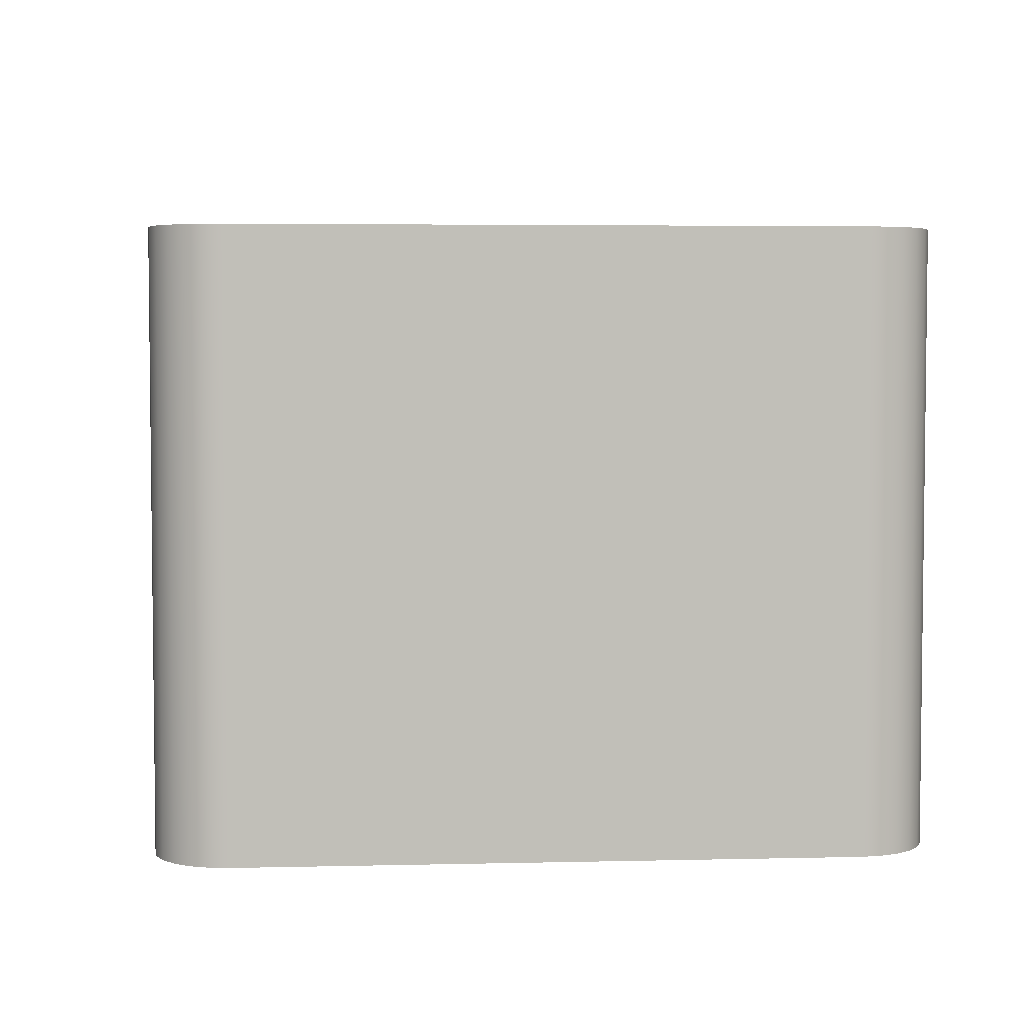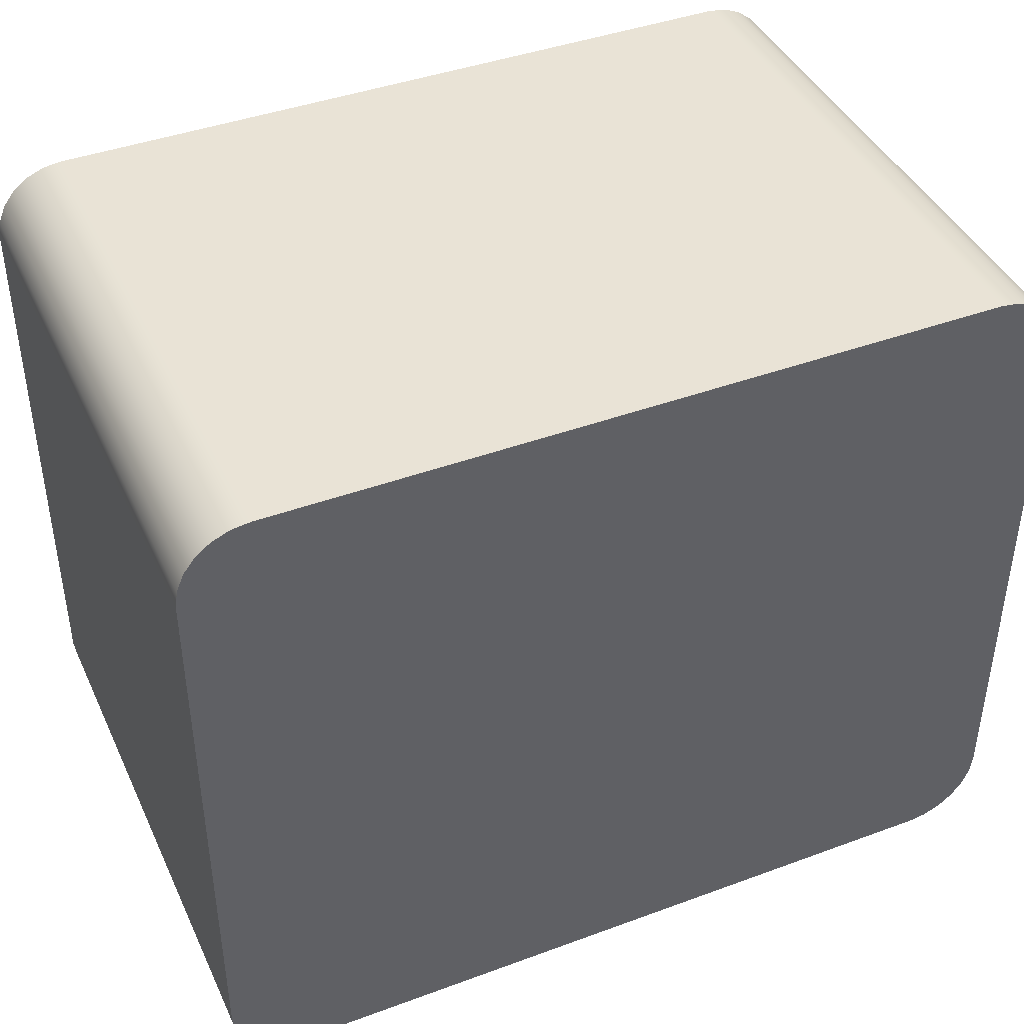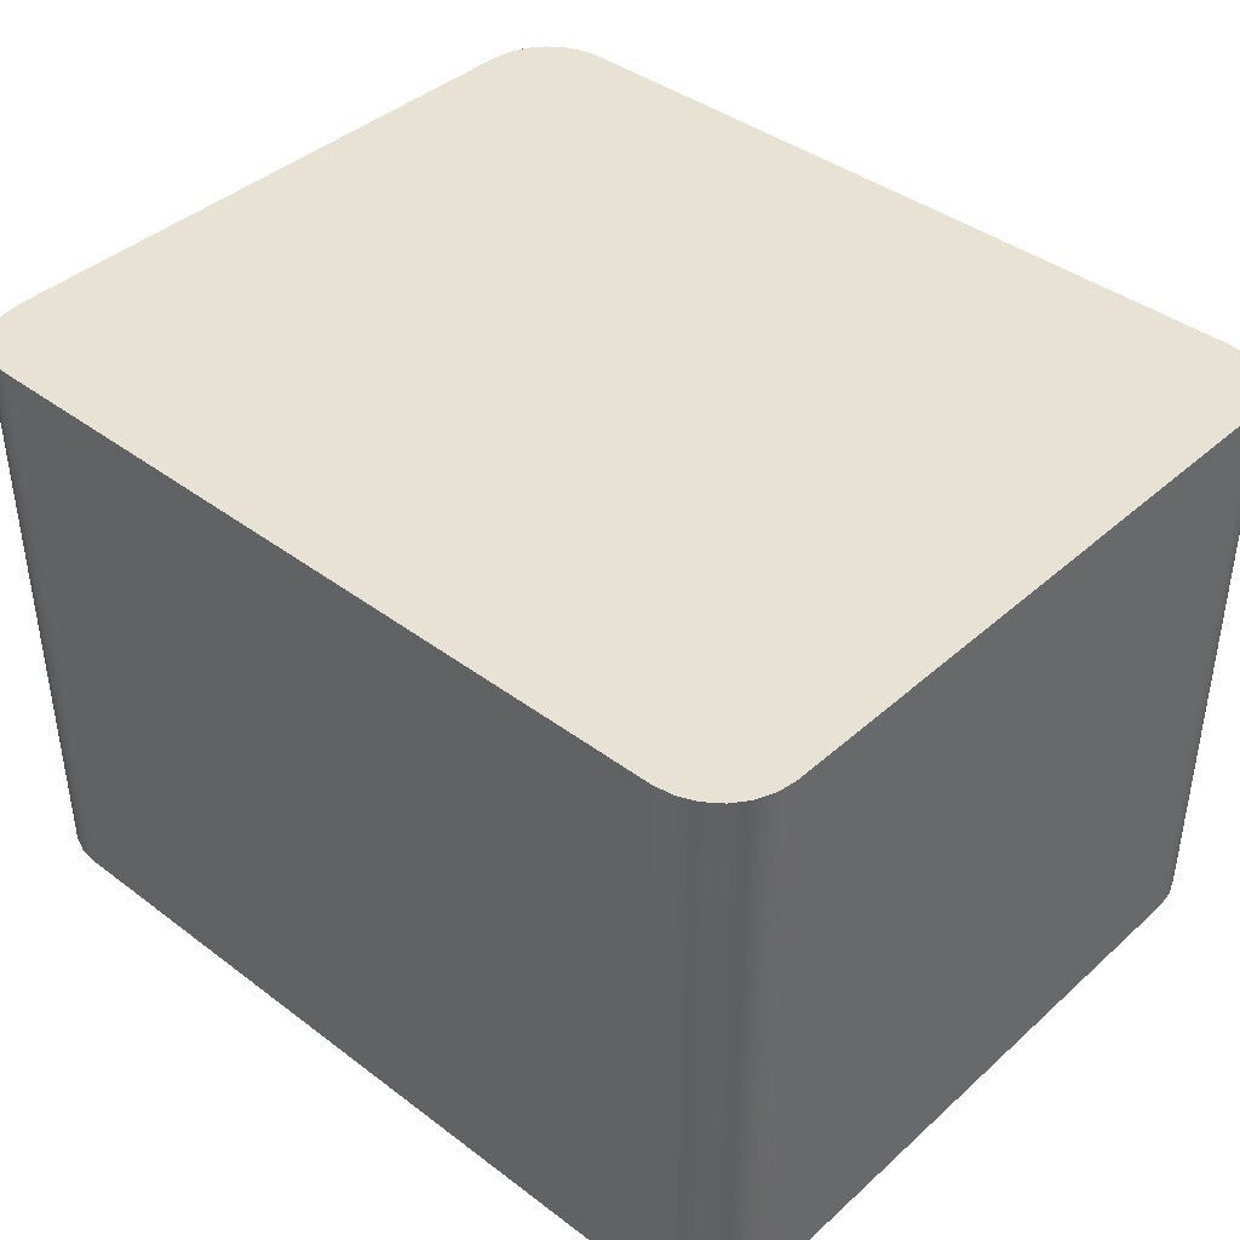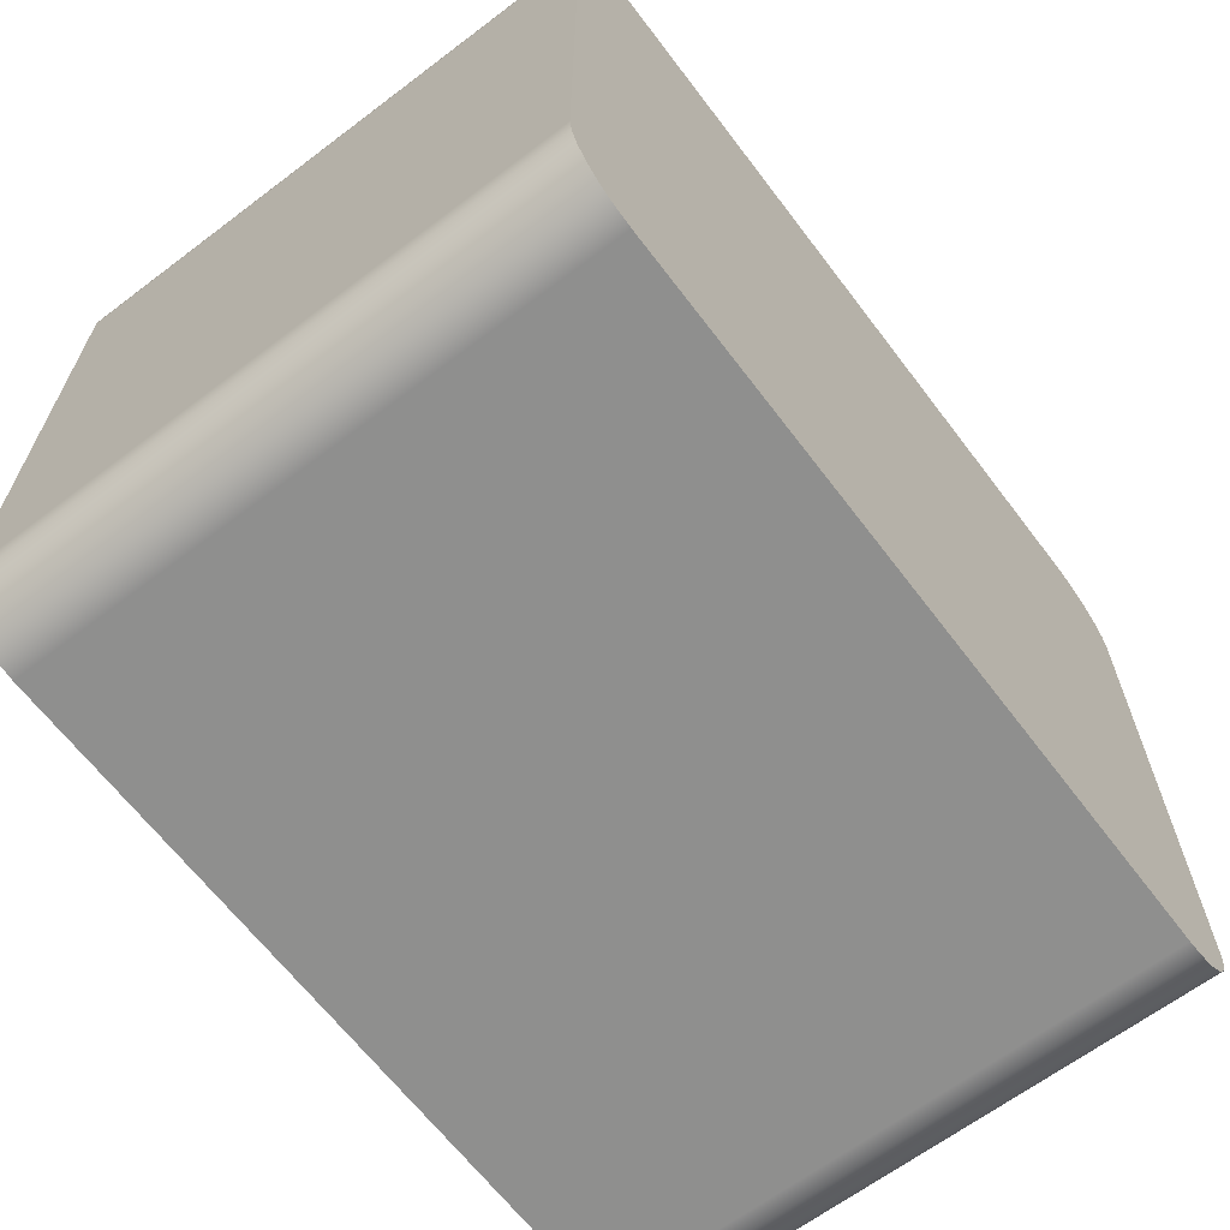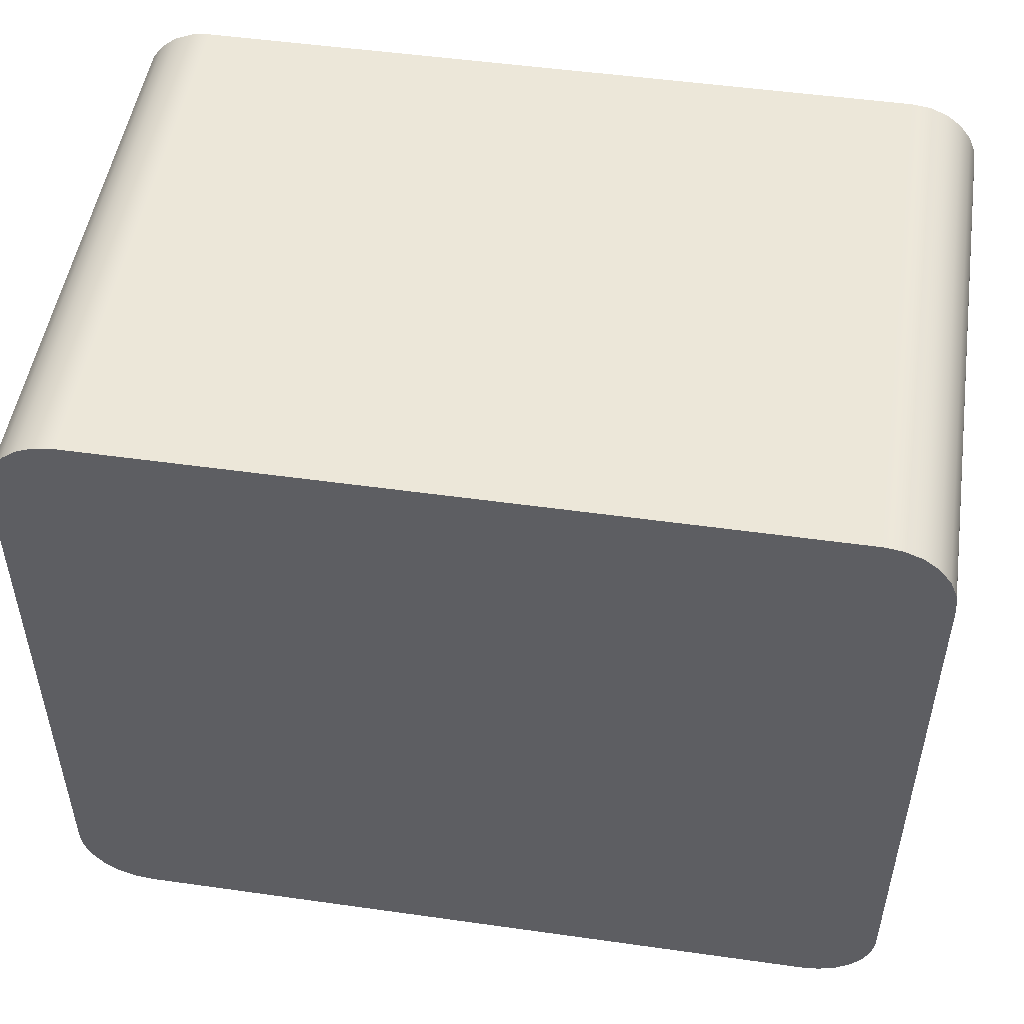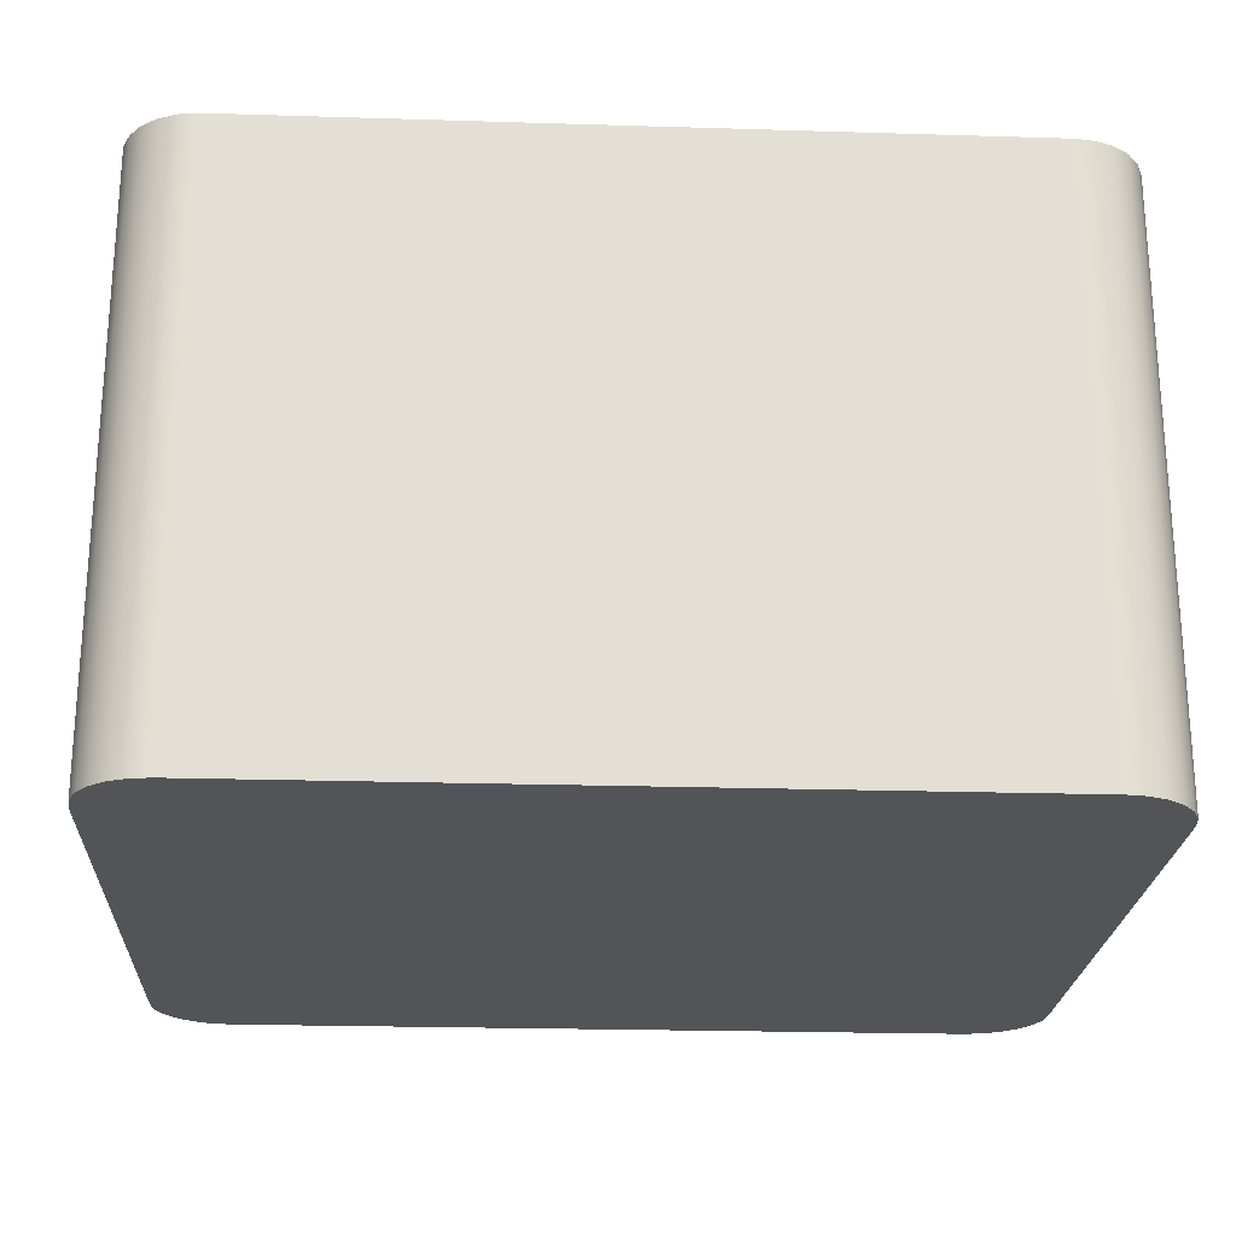
<metadata>
{"format":"obj","ext":"obj","renderer":"f3d","projection":"perspective","resolution":1024,"background":"white","views":[{"elev":4.2,"azim":-94.4,"up":"+Y"},{"elev":42.2,"azim":156.2,"up":"+Z"},{"elev":40.7,"azim":-137.4,"up":"+Y"},{"elev":-65.1,"azim":-52.8,"up":"+Z"},{"elev":50.1,"azim":8.8,"up":"+Z"},{"elev":-23.0,"azim":-3.0,"up":"+Y"}]}
</metadata>
<code>
v -6.25 0 6.25
v 6.25 0 6.25
v 6.25 10 6.25
v -6.25 10 6.25
v -7.5 0 5
v -7.457 0 5.324
v -7.333 0 5.625
v -7.134 0 5.884
v -6.875 0 6.083
v -6.574 0 6.207
v -6.25 0 6.25
v -6.25 10 6.25
v -6.574 10 6.207
v -6.875 10 6.083
v -7.134 10 5.884
v -7.333 10 5.625
v -7.457 10 5.324
v -7.5 10 5
v -7.5 0 -5
v -7.5 0 5
v -7.5 10 5
v -7.5 10 -5
v -6.25 0 -6.25
v -6.574 0 -6.207
v -6.875 0 -6.083
v -7.134 0 -5.884
v -7.333 0 -5.625
v -7.457 0 -5.324
v -7.5 0 -5
v -7.5 10 -5
v -7.457 10 -5.324
v -7.333 10 -5.625
v -7.134 10 -5.884
v -6.875 10 -6.083
v -6.574 10 -6.207
v -6.25 10 -6.25
v 6.25 0 -6.25
v -6.25 0 -6.25
v -6.25 10 -6.25
v 6.25 10 -6.25
v 7.5 0 -5
v 7.457 0 -5.324
v 7.333 0 -5.625
v 7.134 0 -5.884
v 6.875 0 -6.083
v 6.574 0 -6.207
v 6.25 0 -6.25
v 6.25 10 -6.25
v 6.574 10 -6.207
v 6.875 10 -6.083
v 7.134 10 -5.884
v 7.333 10 -5.625
v 7.457 10 -5.324
v 7.5 10 -5
v 7.5 0 5
v 7.5 0 -5
v 7.5 10 -5
v 7.5 10 5
v 6.25 0 6.25
v 6.574 0 6.207
v 6.875 0 6.083
v 7.134 0 5.884
v 7.333 0 5.625
v 7.457 0 5.324
v 7.5 0 5
v 7.5 10 5
v 7.457 10 5.324
v 7.333 10 5.625
v 7.134 10 5.884
v 6.875 10 6.083
v 6.574 10 6.207
v 6.25 10 6.25
v 6.25 10 6.25
v 6.574 10 6.207
v 6.875 10 6.083
v 7.134 10 5.884
v 7.333 10 5.625
v 7.457 10 5.324
v 7.5 10 5
v 7.5 10 -5
v 7.457 10 -5.324
v 7.333 10 -5.625
v 7.134 10 -5.884
v 6.875 10 -6.083
v 6.574 10 -6.207
v 6.25 10 -6.25
v -6.25 10 -6.25
v -6.574 10 -6.207
v -6.875 10 -6.083
v -7.134 10 -5.884
v -7.333 10 -5.625
v -7.457 10 -5.324
v -7.5 10 -5
v -7.5 10 5
v -7.457 10 5.324
v -7.333 10 5.625
v -7.134 10 5.884
v -6.875 10 6.083
v -6.574 10 6.207
v -6.25 10 6.25
v 7.5 0 5
v 7.457 0 5.324
v 7.333 0 5.625
v 7.134 0 5.884
v 6.875 0 6.083
v 6.574 0 6.207
v 6.25 0 6.25
v -6.25 0 6.25
v -6.574 0 6.207
v -6.875 0 6.083
v -7.134 0 5.884
v -7.333 0 5.625
v -7.457 0 5.324
v -7.5 0 5
v -7.5 0 -5
v -7.457 0 -5.324
v -7.333 0 -5.625
v -7.134 0 -5.884
v -6.875 0 -6.083
v -6.574 0 -6.207
v -6.25 0 -6.25
v 6.25 0 -6.25
v 6.574 0 -6.207
v 6.875 0 -6.083
v 7.134 0 -5.884
v 7.333 0 -5.625
v 7.457 0 -5.324
v 7.5 0 -5
g 78c5ec76-e2f4-11ea-9e47-54bf646e7e1f
f 1 2 4
f 4 2 3
g 78c61380-e2f4-11ea-a213-54bf646e7e1f
f 18 5 17
f 17 5 6
f 17 6 16
f 16 6 7
f 16 7 15
f 15 7 8
f 15 8 14
f 14 8 9
f 14 9 13
f 13 9 10
f 13 10 12
f 12 10 11
g 78c661a8-e2f4-11ea-973c-54bf646e7e1f
f 19 20 22
f 22 20 21
g 78c688b8-e2f4-11ea-a0d4-54bf646e7e1f
f 36 23 35
f 35 23 24
f 35 24 34
f 34 24 25
f 34 25 33
f 33 25 26
f 33 26 32
f 32 26 27
f 32 27 31
f 31 27 28
f 31 28 30
f 30 28 29
g 78c6d6d8-e2f4-11ea-a083-54bf646e7e1f
f 37 38 40
f 40 38 39
g 78c6fdde-e2f4-11ea-a9f2-54bf646e7e1f
f 54 41 53
f 53 41 42
f 53 42 52
f 52 42 43
f 52 43 51
f 51 43 44
f 51 44 50
f 50 44 45
f 50 45 49
f 49 45 46
f 49 46 48
f 48 46 47
g 78c74c08-e2f4-11ea-9ddb-54bf646e7e1f
f 55 56 58
f 58 56 57
g 78c79a22-e2f4-11ea-aff2-54bf646e7e1f
f 72 59 71
f 71 59 60
f 71 60 70
f 70 60 61
f 70 61 69
f 69 61 62
f 69 62 68
f 68 62 63
f 68 63 67
f 67 63 64
f 67 64 66
f 66 64 65
g 78c7e842-e2f4-11ea-8a5d-54bf646e7e1f
f 74 75 73
f 73 75 76
f 73 76 77
f 77 78 73
f 73 78 79
f 73 79 94
f 94 79 93
f 93 79 80
f 93 80 87
f 87 80 86
f 86 80 81
f 86 81 82
f 82 83 86
f 86 83 84
f 86 84 85
f 88 89 87
f 87 89 90
f 87 90 91
f 91 92 87
f 87 92 93
f 73 94 100
f 100 94 95
f 100 95 96
f 96 97 100
f 100 97 98
f 100 98 99
g 78c83674-e2f4-11ea-bb3f-54bf646e7e1f
f 102 107 101
f 101 107 108
f 101 108 114
f 114 108 113
f 113 108 112
f 112 108 111
f 111 108 110
f 110 108 109
f 102 103 107
f 107 103 104
f 107 104 105
f 105 106 107
f 101 114 128
f 128 114 115
f 128 115 122
f 122 115 121
f 121 115 116
f 121 116 117
f 117 118 121
f 121 118 119
f 121 119 120
f 123 124 122
f 122 124 125
f 122 125 126
f 126 127 122
f 122 127 128

</code>
